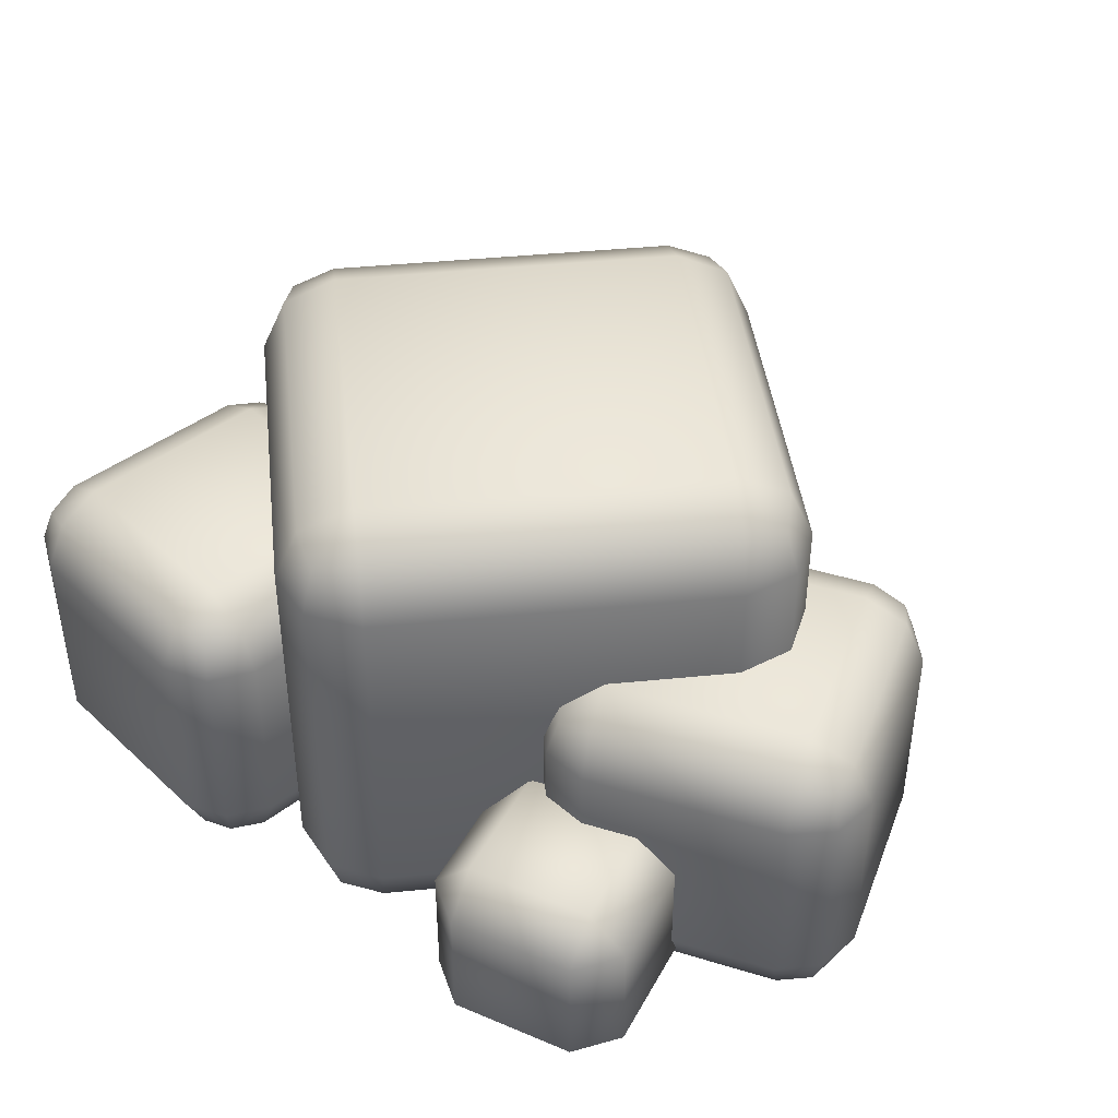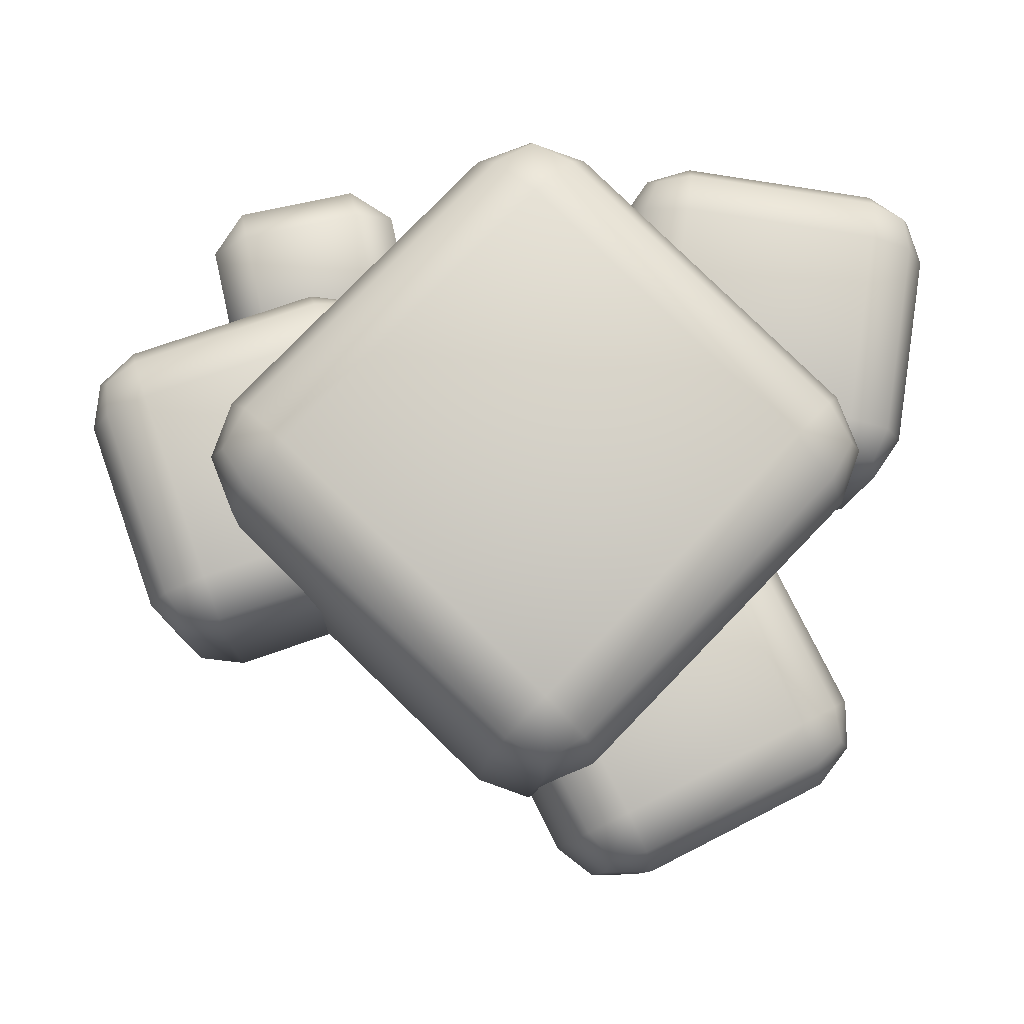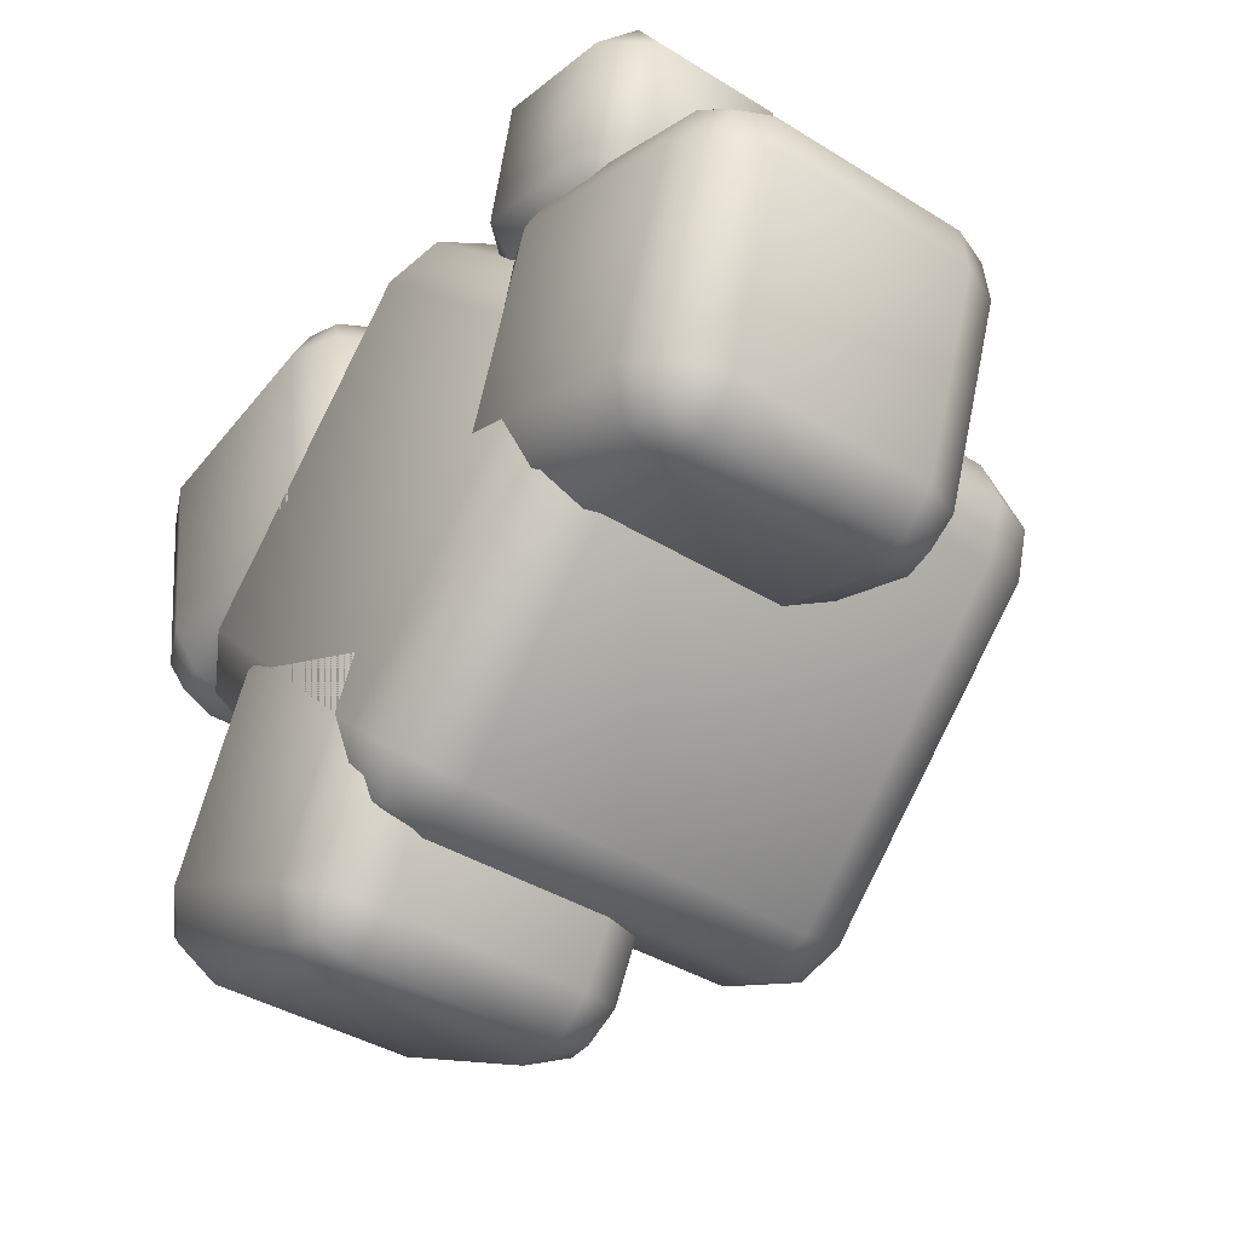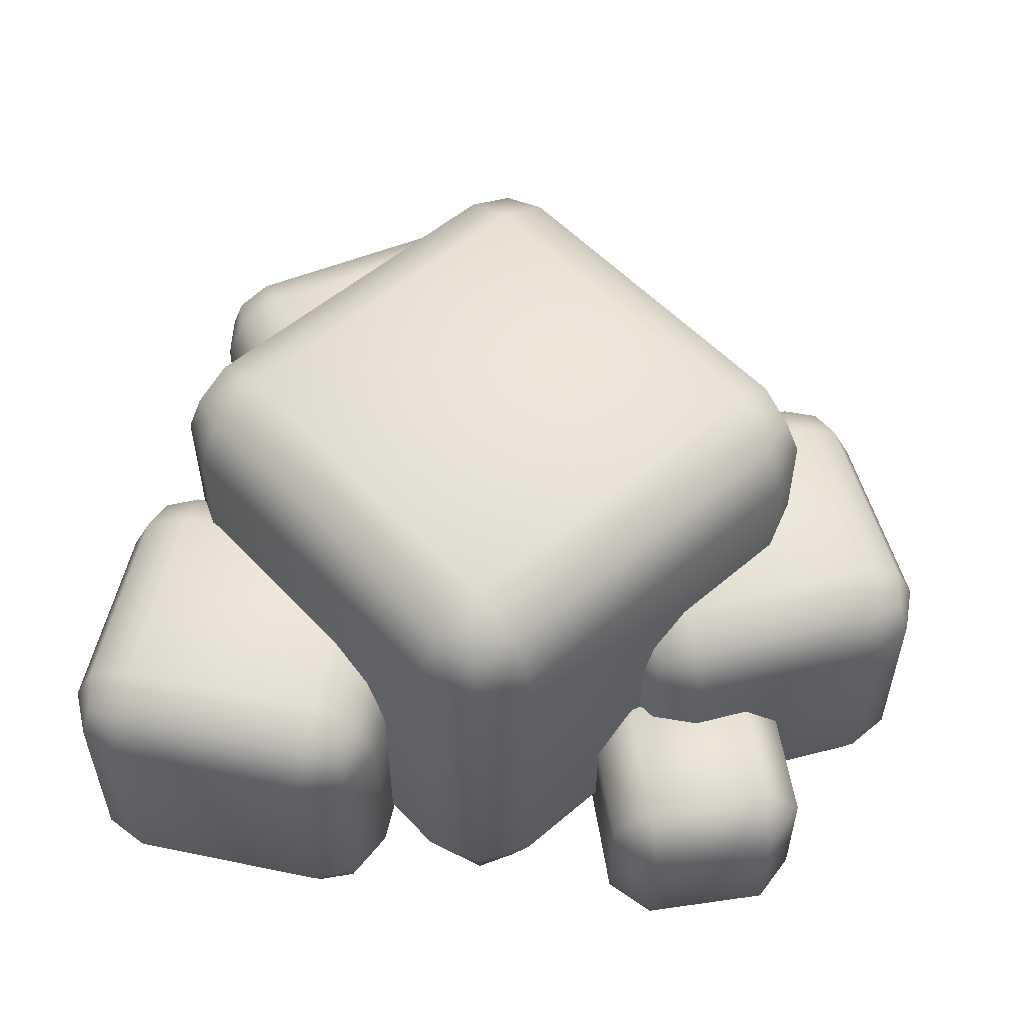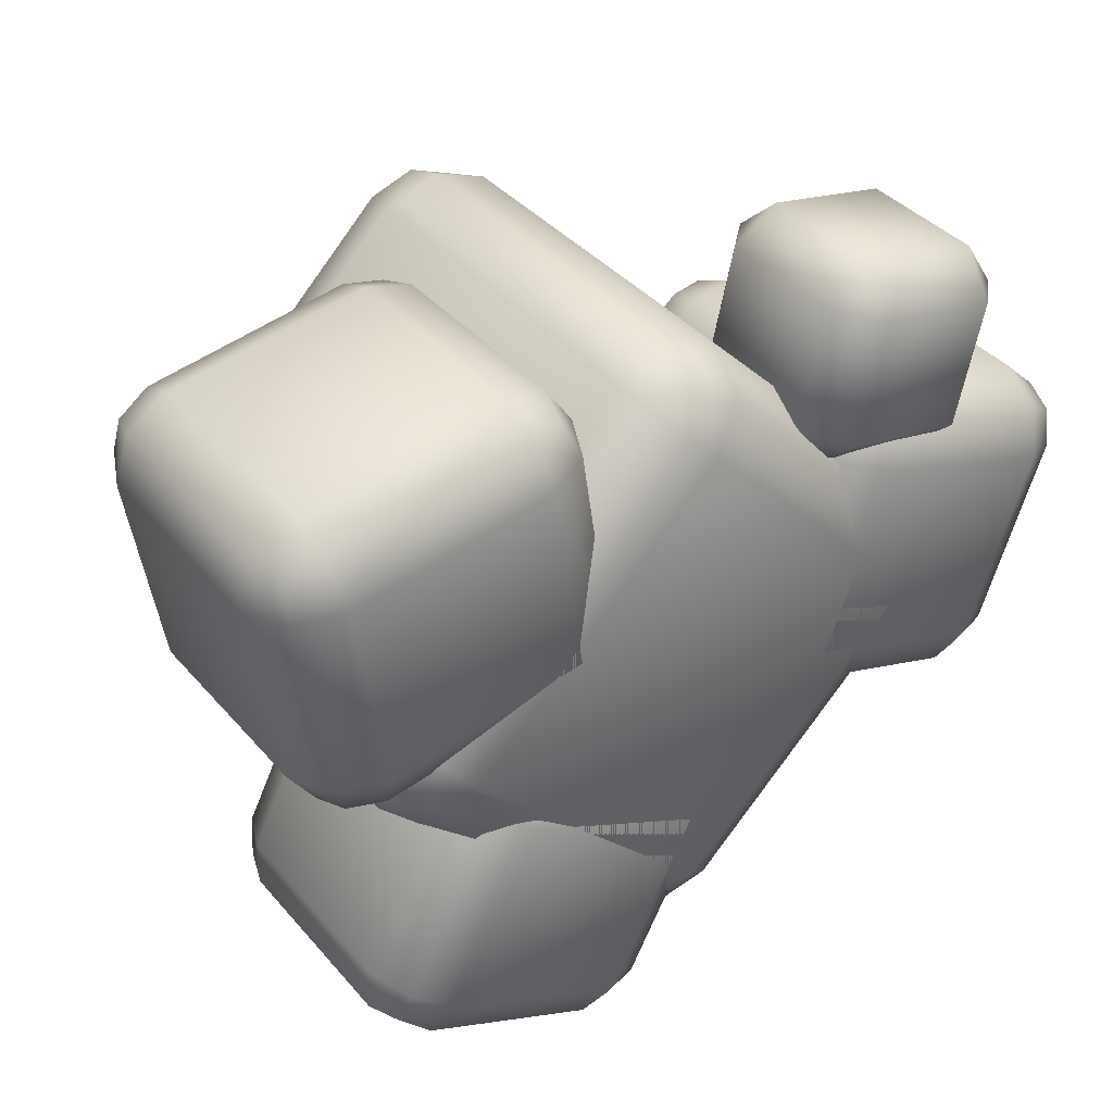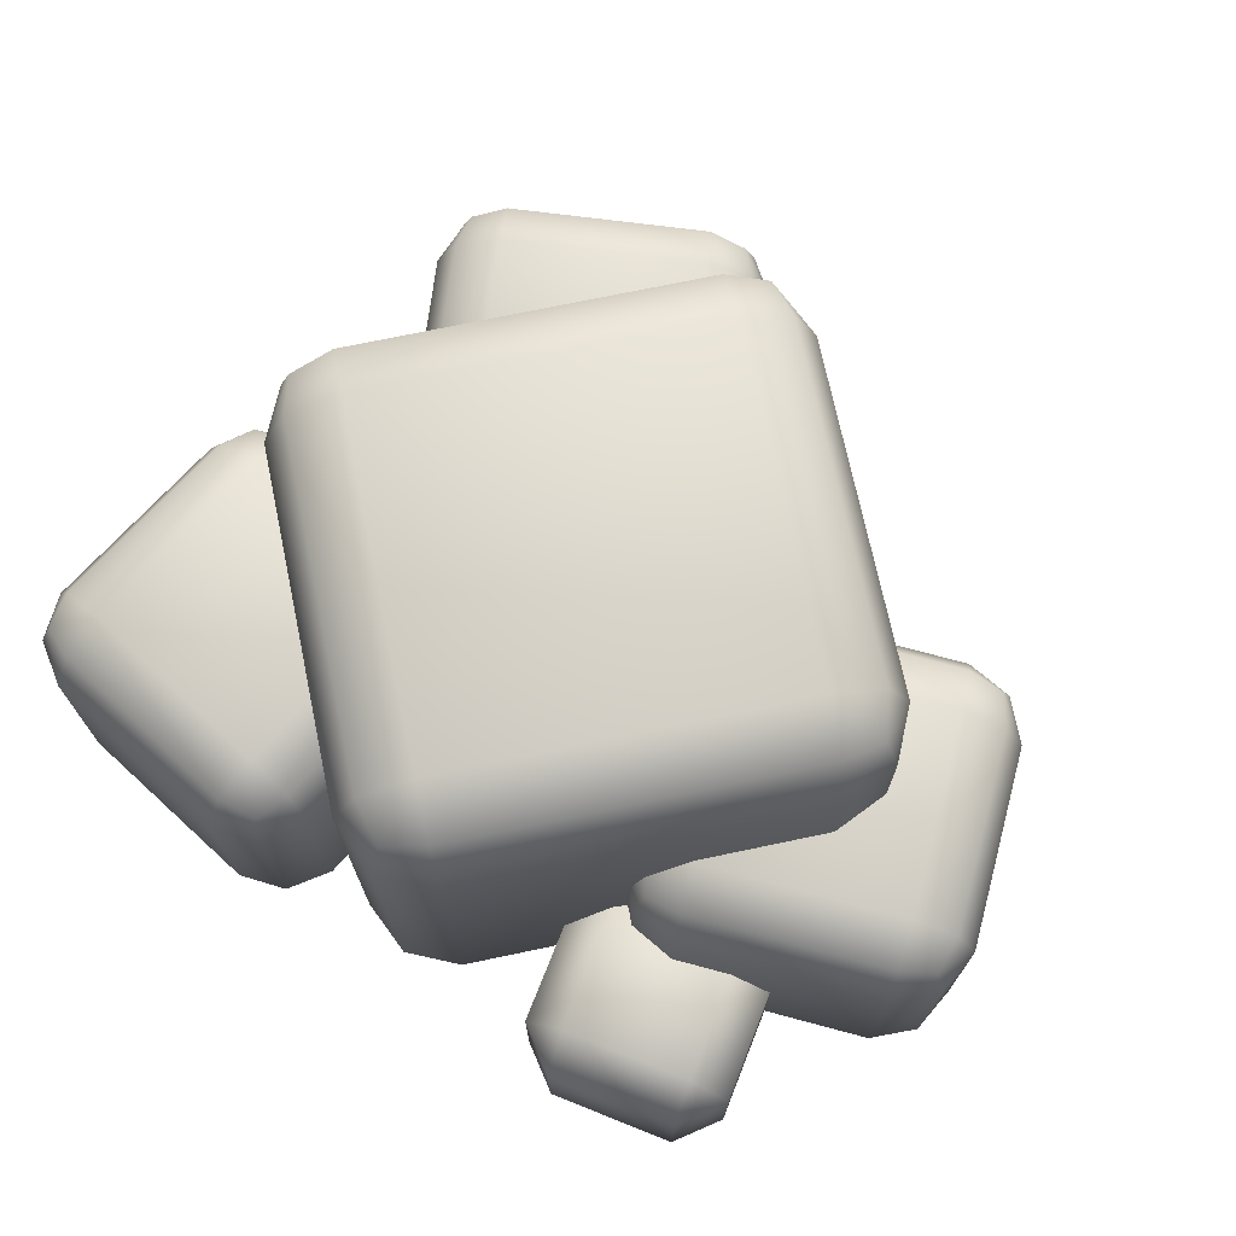
<metadata>
{"format":"obj","ext":"obj","renderer":"f3d","projection":"perspective","resolution":1024,"background":"white","views":[{"elev":42.7,"azim":39.2,"up":"+Y"},{"elev":-9.8,"azim":178.0,"up":"+Z"},{"elev":-39.1,"azim":52.1,"up":"+Z"},{"elev":54.5,"azim":3.9,"up":"+Y"},{"elev":38.6,"azim":-35.9,"up":"+Z"},{"elev":71.9,"azim":34.1,"up":"+Y"}]}
</metadata>
<code>
o Bush_2_E_Color1
v -0.6541 -0 0.0114
v -0.7954 0.2034 0.1577
v -0.8004 0.2034 -0.1299
v -0.7508 0.0636 0.1124
v -0.8121 0.0917 0.01414
v -0.8518 0.2041 0.01484
v -0.7542 0.0636 -0.0862
v -0.7954 1.129 0.1577
v -0.6541 1.332 0.0114
v -0.8004 1.129 -0.1299
v -0.7508 1.268 0.1124
v -0.8121 1.24 0.01414
v -0.7542 1.268 -0.0862
v -0.8518 1.128 0.01484
v -0.01139 -0 -0.6541
v -0.1577 0.2034 -0.7954
v 0.1299 0.2034 -0.8004
v -0.1124 0.0636 -0.7508
v -0.01414 0.0917 -0.8121
v -0.01484 0.2041 -0.8518
v 0.0862 0.0636 -0.7542
v -0.01139 1.332 -0.6541
v 0.1299 1.129 -0.8004
v -0.1577 1.129 -0.7954
v 0.0862 1.268 -0.7542
v -0.01414 1.24 -0.8121
v -0.01484 1.128 -0.8518
v -0.1124 1.268 -0.7508
v 0.01139 -0 0.6541
v 0.1577 0.2034 0.7954
v -0.1299 0.2034 0.8004
v 0.1124 0.0636 0.7508
v 0.01414 0.0917 0.8121
v 0.01484 0.2041 0.8518
v -0.0862 0.0636 0.7542
v 0.01139 1.332 0.6541
v -0.1299 1.129 0.8004
v 0.1577 1.129 0.7954
v -0.0862 1.268 0.7542
v 0.01414 1.24 0.8121
v 0.01484 1.128 0.8518
v 0.1124 1.268 0.7508
v 0.6541 -0 -0.01139
v 0.7954 0.2034 -0.1577
v 0.8004 0.2034 0.1299
v 0.7508 0.0636 -0.1124
v 0.8121 0.0917 -0.01414
v 0.8518 0.2041 -0.01484
v 0.7542 0.0636 0.0862
v 0.6541 1.332 -0.01139
v 0.8004 1.129 0.1299
v 0.7954 1.129 -0.1577
v 0.7542 1.268 0.0862
v 0.8121 1.24 -0.01414
v 0.8518 1.128 -0.01484
v 0.7508 1.268 -0.1124
v -0.9563 -0 0.6779
v -0.9813 0.1703 0.8463
v -1.125 0.1703 0.6529
v -0.9723 0.05515 0.7919
v -1.059 0.07948 0.7544
v -1.087 0.1712 0.7749
v -1.07 0.05515 0.6601
v -0.9813 0.6955 0.8463
v -0.9563 0.8658 0.6779
v -1.125 0.6955 0.6529
v -0.9723 0.8106 0.7919
v -1.059 0.7863 0.7544
v -1.07 0.8106 0.6601
v -1.087 0.6946 0.7749
v -0.8793 -0 0.1584
v -1.048 0.1703 0.1334
v -0.8544 0.1703 -0.01011
v -0.9934 0.05515 0.1424
v -0.9559 0.07948 0.0552
v -0.9764 0.1712 0.02757
v -0.8616 0.05515 0.04458
v -0.8793 0.8658 0.1584
v -0.8544 0.6955 -0.01011
v -1.048 0.6955 0.1334
v -0.8616 0.8106 0.04458
v -0.9559 0.7863 0.0552
v -0.9764 0.6946 0.02757
v -0.9934 0.8106 0.1424
v -0.4368 -0 0.7548
v -0.2683 0.1703 0.7798
v -0.4618 0.1703 0.9233
v -0.3228 0.05515 0.7708
v -0.3603 0.07948 0.858
v -0.3398 0.1712 0.8856
v -0.4546 0.05515 0.8686
v -0.4368 0.8658 0.7548
v -0.4618 0.6955 0.9233
v -0.2683 0.6955 0.7798
v -0.4546 0.8106 0.8686
v -0.3603 0.7863 0.858
v -0.3398 0.6946 0.8856
v -0.3228 0.8106 0.7708
v -0.3599 -0 0.2353
v -0.3349 0.1703 0.06684
v -0.1914 0.1703 0.2603
v -0.3439 0.05515 0.1213
v -0.2567 0.07948 0.1588
v -0.2291 0.1712 0.1383
v -0.2461 0.05515 0.2531
v -0.3599 0.8658 0.2353
v -0.1914 0.6955 0.2603
v -0.3349 0.6955 0.06684
v -0.2461 0.8106 0.2531
v -0.2567 0.7863 0.1588
v -0.2291 0.6946 0.1383
v -0.3439 0.8106 0.1213
v 0.5004 0 0.8284
v 0.5224 0.1016 0.9276
v 0.4012 0.1016 0.8504
v 0.5224 0.4312 0.9276
v 0.5004 0.5328 0.8284
v 0.4012 0.4312 0.8504
v 0.4291 0 0.5066
v 0.3299 0.1016 0.5286
v 0.4071 0.1016 0.4074
v 0.4291 0.5328 0.5066
v 0.4071 0.4312 0.4074
v 0.3299 0.4312 0.5286
v 0.8222 0 0.7571
v 0.9214 0.1016 0.7351
v 0.8442 0.1016 0.8563
v 0.8222 0.5328 0.7571
v 0.8442 0.4312 0.8563
v 0.9214 0.4312 0.7351
v 0.7509 0 0.4353
v 0.7289 0.1016 0.3361
v 0.8501 0.1016 0.4133
v 0.7509 0.5328 0.4353
v 0.8501 0.4312 0.4133
v 0.7289 0.4312 0.3361
v 0.5663 -0 0.3765
v 0.6222 0.1703 0.5374
v 0.4054 0.1703 0.4325
v 0.605 0.05515 0.485
v 0.5103 0.07948 0.4922
v 0.4953 0.1712 0.5232
v 0.4572 0.05515 0.4135
v 0.6222 0.6955 0.5374
v 0.5663 0.8658 0.3765
v 0.4054 0.6955 0.4325
v 0.605 0.8106 0.485
v 0.5103 0.7863 0.4922
v 0.4572 0.8106 0.4135
v 0.4953 0.6946 0.5232
v 0.3939 -0 -0.1195
v 0.233 0.1703 -0.06357
v 0.338 0.1703 -0.2804
v 0.2854 0.05515 -0.08083
v 0.2783 0.07948 -0.1755
v 0.2473 0.1712 -0.1905
v 0.3569 0.05515 -0.2286
v 0.3939 0.8658 -0.1195
v 0.338 0.6955 -0.2804
v 0.233 0.6955 -0.06357
v 0.3569 0.8106 -0.2286
v 0.2783 0.7863 -0.1755
v 0.2473 0.6946 -0.1905
v 0.2854 0.8106 -0.08083
v 1.062 -0 0.2041
v 1.223 0.1703 0.1482
v 1.118 0.1703 0.365
v 1.171 0.05515 0.1655
v 1.178 0.07948 0.2601
v 1.209 0.1712 0.2751
v 1.099 0.05515 0.3132
v 1.062 0.8658 0.2041
v 1.118 0.6955 0.365
v 1.223 0.6955 0.1482
v 1.099 0.8106 0.3132
v 1.178 0.7863 0.2601
v 1.209 0.6946 0.2751
v 1.171 0.8106 0.1655
v 0.8899 -0 -0.2919
v 0.834 0.1703 -0.4528
v 1.051 0.1703 -0.3478
v 0.8513 0.05515 -0.4004
v 0.9459 0.07948 -0.4075
v 0.9609 0.1712 -0.4385
v 0.999 0.05515 -0.3289
v 0.8899 0.8658 -0.2919
v 1.051 0.6955 -0.3478
v 0.834 0.6955 -0.4528
v 0.999 0.8106 -0.3289
v 0.9459 0.7863 -0.4075
v 0.9609 0.6946 -0.4385
v 0.8513 0.8106 -0.4004
v -0.7241 -0 -0.687
v -0.8761 0.1703 -0.6101
v -0.8009 0.1703 -0.839
v -0.8265 0.05515 -0.6342
v -0.8461 0.07948 -0.727
v -0.8788 0.1712 -0.7378
v -0.7753 0.05515 -0.7901
v -0.8761 0.6955 -0.6101
v -0.7241 0.8658 -0.687
v -0.8009 0.6955 -0.839
v -0.8265 0.8106 -0.6342
v -0.8461 0.7863 -0.727
v -0.7753 0.8106 -0.7901
v -0.8788 0.6946 -0.7378
v -0.2554 -0 -0.9239
v -0.3323 0.1703 -1.076
v -0.1034 0.1703 -1.001
v -0.3082 0.05515 -1.026
v -0.2154 0.07948 -1.046
v -0.2046 0.1712 -1.079
v -0.1523 0.05515 -0.9751
v -0.2554 0.8658 -0.9239
v -0.1034 0.6955 -1.001
v -0.3323 0.6955 -1.076
v -0.1523 0.8106 -0.9751
v -0.2154 0.7863 -1.046
v -0.2046 0.6946 -1.079
v -0.3082 0.8106 -1.026
v -0.4871 -0 -0.2183
v -0.4103 0.1703 -0.06632
v -0.6391 0.1703 -0.1415
v -0.4344 0.05515 -0.1159
v -0.5272 0.07948 -0.09625
v -0.5379 0.1712 -0.06357
v -0.5903 0.05515 -0.1671
v -0.4871 0.8658 -0.2183
v -0.6391 0.6955 -0.1415
v -0.4103 0.6955 -0.06632
v -0.5903 0.8106 -0.1671
v -0.5272 0.7863 -0.09625
v -0.5379 0.6946 -0.06357
v -0.4344 0.8106 -0.1159
v -0.01848 -0 -0.4553
v 0.1335 0.1703 -0.5321
v 0.05838 0.1703 -0.3033
v 0.0839 0.05515 -0.508
v 0.1036 0.07948 -0.4152
v 0.1363 0.1712 -0.4045
v 0.03269 0.05515 -0.3521
v -0.01848 0.8658 -0.4553
v 0.05838 0.6955 -0.3033
v 0.1335 0.6955 -0.5321
v 0.03269 0.8106 -0.3521
v 0.1036 0.7863 -0.4152
v 0.1363 0.6946 -0.4045
v 0.0839 0.8106 -0.508
f 31 37 8 2
f 45 51 38 30
f 50 22 9 36
f 3 10 24 16
f 17 23 52 44
f 1 4 5 7
f 2 6 5 4
f 3 7 5 6
f 8 11 12 14
f 9 13 12 11
f 10 14 12 13
f 15 18 19 21
f 16 20 19 18
f 17 21 19 20
f 22 25 26 28
f 23 27 26 25
f 24 28 26 27
f 29 32 33 35
f 30 34 33 32
f 31 35 33 34
f 36 39 40 42
f 37 41 40 39
f 38 42 40 41
f 43 46 47 49
f 44 48 47 46
f 45 49 47 48
f 50 53 54 56
f 51 55 54 53
f 52 56 54 55
f 15 1 7 18
f 18 7 3 16
f 2 8 14 6
f 6 14 10 3
f 9 22 28 13
f 13 28 24 10
f 23 17 20 27
f 27 20 16 24
f 43 15 21 46
f 46 21 17 44
f 22 50 56 25
f 25 56 52 23
f 51 45 48 55
f 55 48 44 52
f 29 43 49 32
f 32 49 45 30
f 50 36 42 53
f 53 42 38 51
f 37 31 34 41
f 41 34 30 38
f 1 29 35 4
f 4 35 31 2
f 36 9 11 39
f 39 11 8 37
f 15 43 29 1
f 87 93 64 58
f 101 107 94 86
f 106 78 65 92
f 59 66 80 72
f 73 79 108 100
f 57 60 61 63
f 58 62 61 60
f 59 63 61 62
f 64 67 68 70
f 65 69 68 67
f 66 70 68 69
f 71 74 75 77
f 72 76 75 74
f 73 77 75 76
f 78 81 82 84
f 79 83 82 81
f 80 84 82 83
f 85 88 89 91
f 86 90 89 88
f 87 91 89 90
f 92 95 96 98
f 93 97 96 95
f 94 98 96 97
f 99 102 103 105
f 100 104 103 102
f 101 105 103 104
f 106 109 110 112
f 107 111 110 109
f 108 112 110 111
f 71 57 63 74
f 74 63 59 72
f 58 64 70 62
f 62 70 66 59
f 65 78 84 69
f 69 84 80 66
f 79 73 76 83
f 83 76 72 80
f 99 71 77 102
f 102 77 73 100
f 78 106 112 81
f 81 112 108 79
f 107 101 104 111
f 111 104 100 108
f 85 99 105 88
f 88 105 101 86
f 106 92 98 109
f 109 98 94 107
f 93 87 90 97
f 97 90 86 94
f 57 85 91 60
f 60 91 87 58
f 92 65 67 95
f 95 67 64 93
f 71 99 85 57
f 127 129 116 114
f 133 135 130 126
f 134 122 117 128
f 115 118 124 120
f 121 123 136 132
f 113 114 115
f 116 117 118
f 119 120 121
f 122 123 124
f 125 126 127
f 128 129 130
f 131 132 133
f 134 135 136
f 119 113 115 120
f 114 116 118 115
f 117 122 124 118
f 123 121 120 124
f 131 119 121 132
f 122 134 136 123
f 135 133 132 136
f 125 131 133 126
f 134 128 130 135
f 129 127 126 130
f 113 125 127 114
f 128 117 116 129
f 119 131 125 113
f 167 173 144 138
f 181 187 174 166
f 186 158 145 172
f 139 146 160 152
f 153 159 188 180
f 137 140 141 143
f 138 142 141 140
f 139 143 141 142
f 144 147 148 150
f 145 149 148 147
f 146 150 148 149
f 151 154 155 157
f 152 156 155 154
f 153 157 155 156
f 158 161 162 164
f 159 163 162 161
f 160 164 162 163
f 165 168 169 171
f 166 170 169 168
f 167 171 169 170
f 172 175 176 178
f 173 177 176 175
f 174 178 176 177
f 179 182 183 185
f 180 184 183 182
f 181 185 183 184
f 186 189 190 192
f 187 191 190 189
f 188 192 190 191
f 151 137 143 154
f 154 143 139 152
f 138 144 150 142
f 142 150 146 139
f 145 158 164 149
f 149 164 160 146
f 159 153 156 163
f 163 156 152 160
f 179 151 157 182
f 182 157 153 180
f 158 186 192 161
f 161 192 188 159
f 187 181 184 191
f 191 184 180 188
f 165 179 185 168
f 168 185 181 166
f 186 172 178 189
f 189 178 174 187
f 173 167 170 177
f 177 170 166 174
f 137 165 171 140
f 140 171 167 138
f 172 145 147 175
f 175 147 144 173
f 151 179 165 137
f 223 229 200 194
f 237 243 230 222
f 242 214 201 228
f 195 202 216 208
f 209 215 244 236
f 193 196 197 199
f 194 198 197 196
f 195 199 197 198
f 200 203 204 206
f 201 205 204 203
f 202 206 204 205
f 207 210 211 213
f 208 212 211 210
f 209 213 211 212
f 214 217 218 220
f 215 219 218 217
f 216 220 218 219
f 221 224 225 227
f 222 226 225 224
f 223 227 225 226
f 228 231 232 234
f 229 233 232 231
f 230 234 232 233
f 235 238 239 241
f 236 240 239 238
f 237 241 239 240
f 242 245 246 248
f 243 247 246 245
f 244 248 246 247
f 207 193 199 210
f 210 199 195 208
f 194 200 206 198
f 198 206 202 195
f 201 214 220 205
f 205 220 216 202
f 215 209 212 219
f 219 212 208 216
f 235 207 213 238
f 238 213 209 236
f 214 242 248 217
f 217 248 244 215
f 243 237 240 247
f 247 240 236 244
f 221 235 241 224
f 224 241 237 222
f 242 228 234 245
f 245 234 230 243
f 229 223 226 233
f 233 226 222 230
f 193 221 227 196
f 196 227 223 194
f 228 201 203 231
f 231 203 200 229
f 207 235 221 193

</code>
